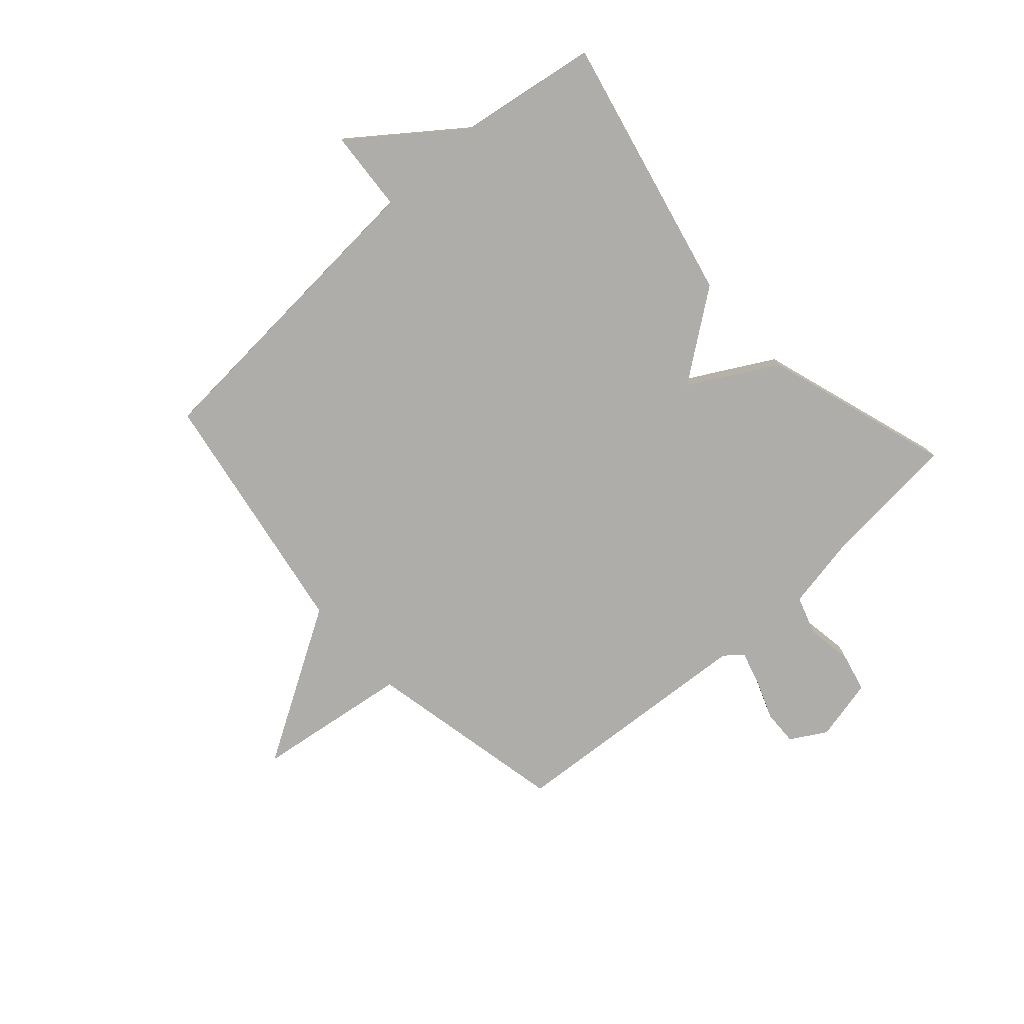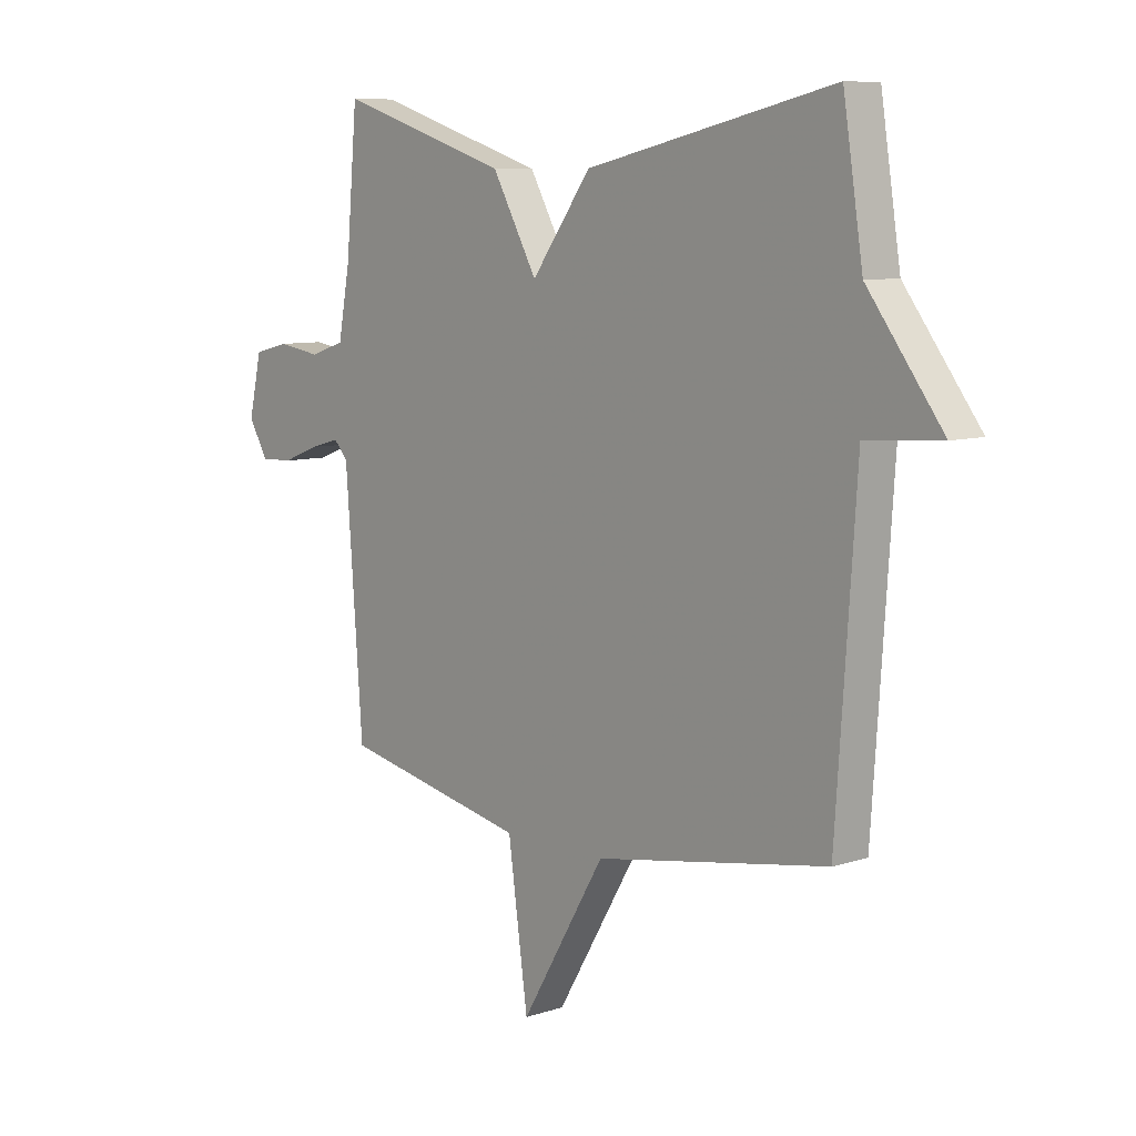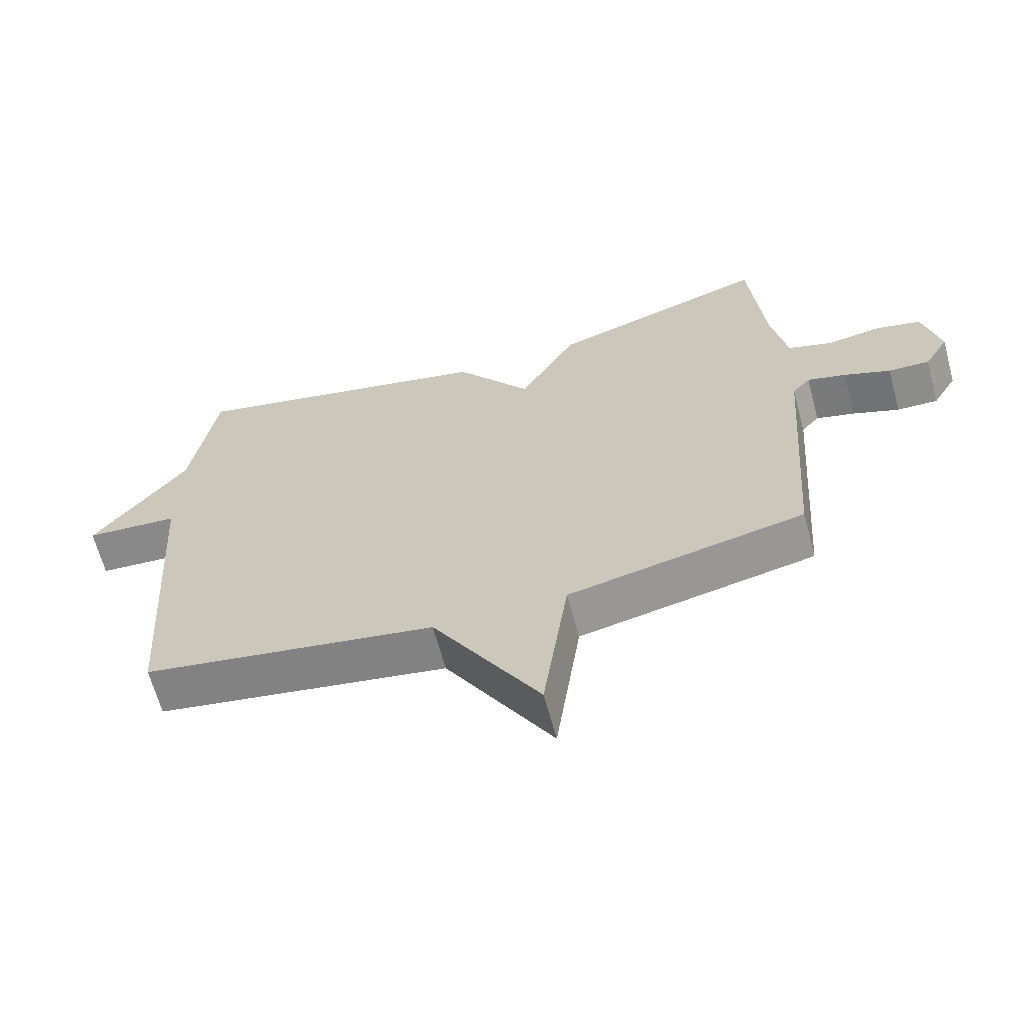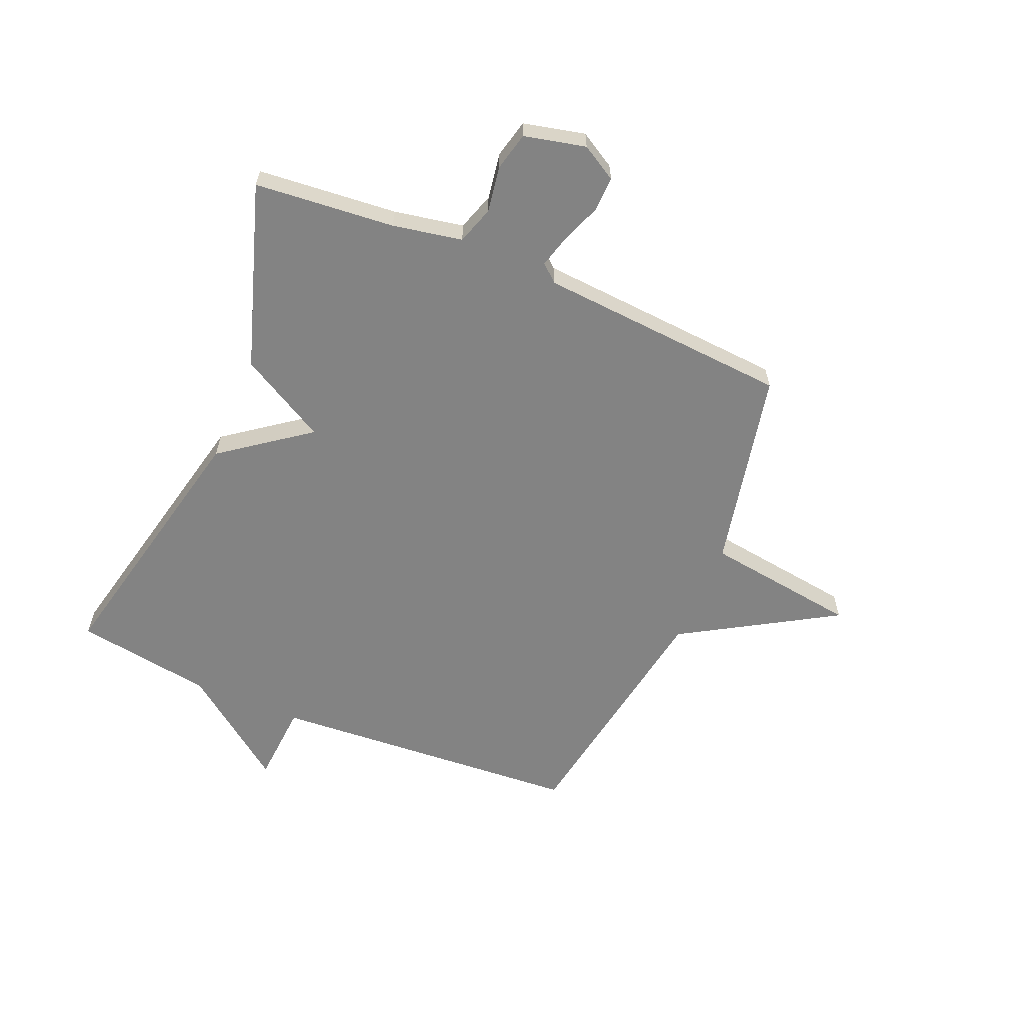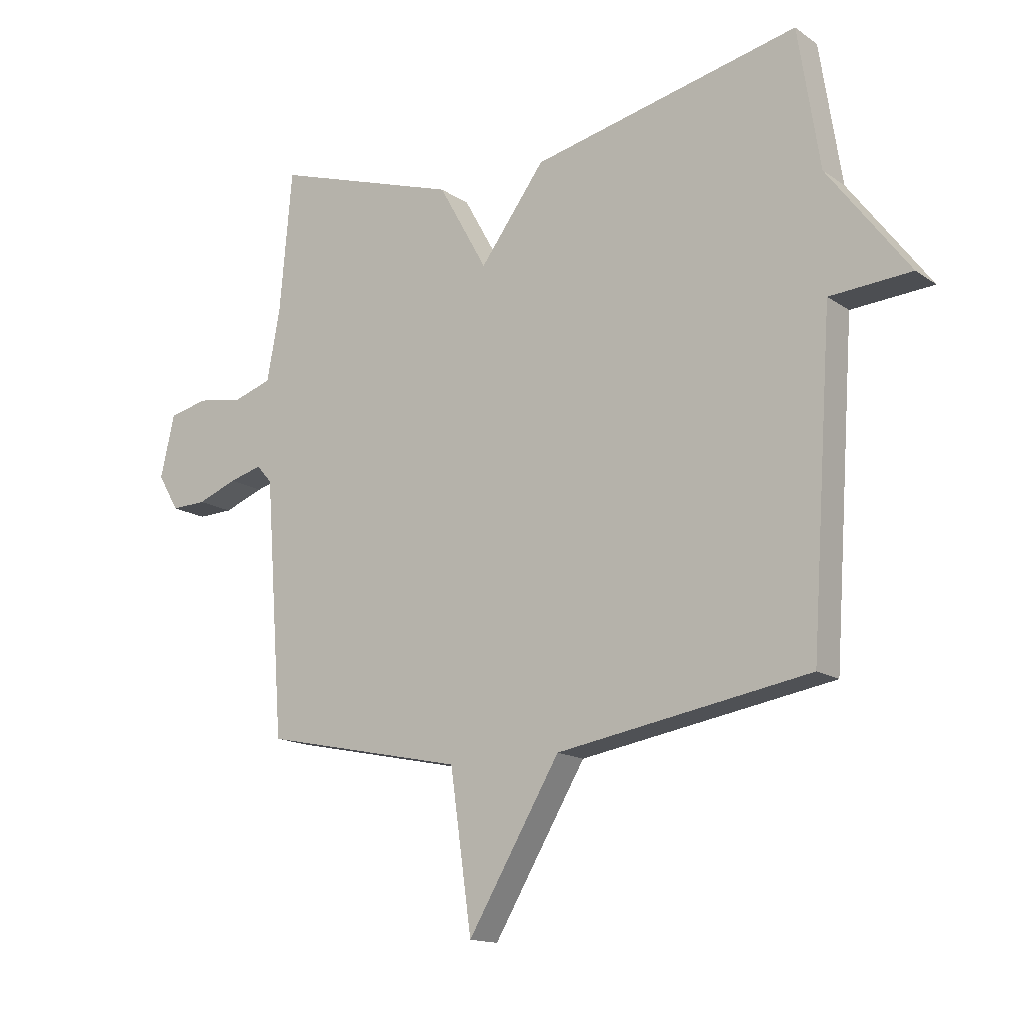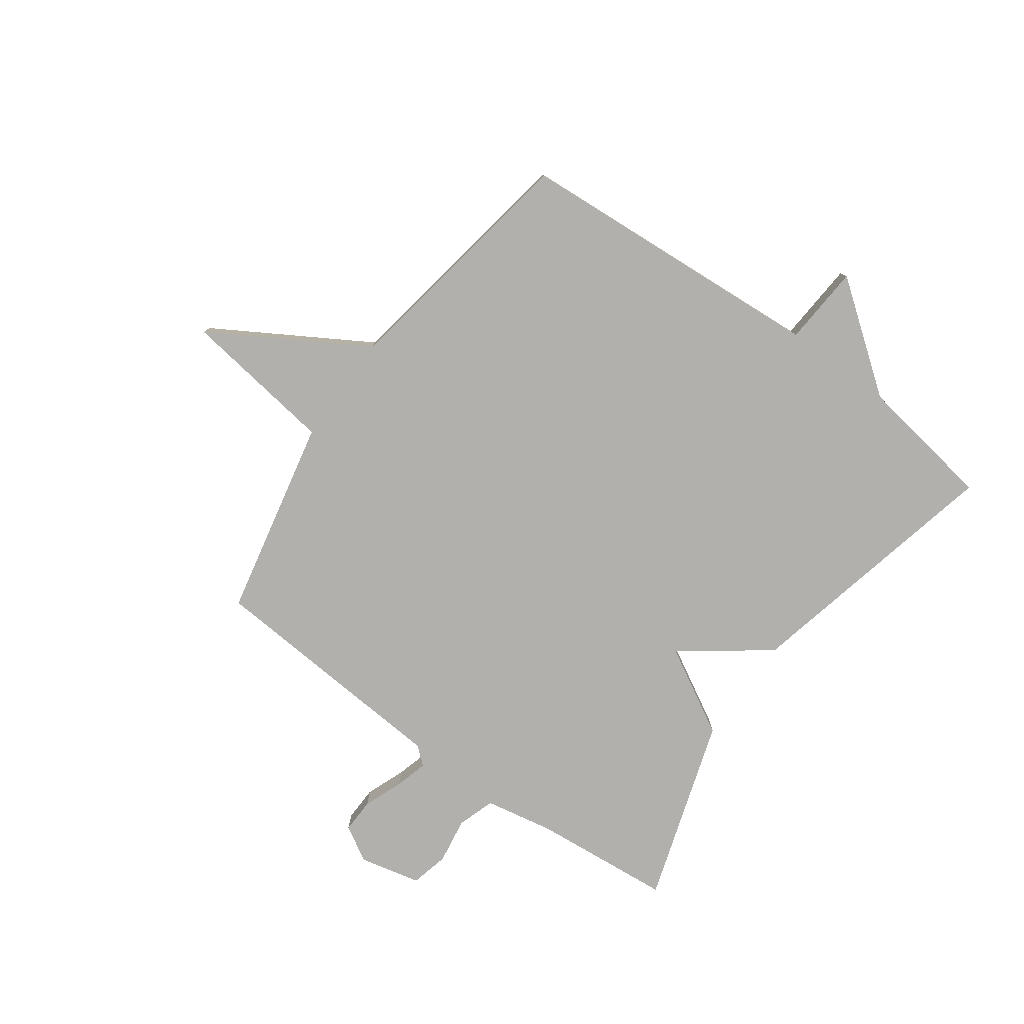
<metadata>
{"format":"obj","ext":"obj","renderer":"f3d","projection":"perspective","resolution":1024,"background":"white","views":[{"elev":-77.2,"azim":-48.1,"up":"+Y"},{"elev":8.3,"azim":-131.6,"up":"+Z"},{"elev":-64.8,"azim":15.1,"up":"+Z"},{"elev":-61.0,"azim":67.2,"up":"+Y"},{"elev":-14.9,"azim":-144.9,"up":"+Z"},{"elev":-78.7,"azim":-125.8,"up":"+Y"}]}
</metadata>
<code>
v -0.5 0.07 -0.5
v -0.538 0.07 0.056
v -0.681 0.07 0.066
v -0.538 0.07 0.256
v -0.5 0.07 0.5
v -0.029 0.07 0.394
v 0.085 0.07 0.24
v 0.171 0.07 0.394
v 0.5 0.07 0.5
v 0.522 0.07 0.252
v 0.545 0.07 0.129
v 0.612 0.07 0.107
v 0.694 0.07 0.12
v 0.762 0.07 0.104
v 0.787 0.07 -0.005
v 0.75 0.07 -0.068
v 0.688 0.07 -0.066
v 0.618 0.07 -0.039
v 0.56 0.07 -0.023
v 0.533 0.07 -0.054
v 0.5 0.07 -0.5
v 0.144 0.07 -0.575
v 0.106 0.07 -0.847
v -0.056 0.07 -0.575
v -0.5 0 -0.5
v -0.538 0 0.056
v -0.681 0 0.066
v -0.538 0 0.256
v -0.5 0 0.5
v -0.029 0 0.394
v 0.085 0 0.24
v 0.171 0 0.394
v 0.5 0 0.5
v 0.522 0 0.252
v 0.545 0 0.129
v 0.612 0 0.107
v 0.694 0 0.12
v 0.762 0 0.104
v 0.787 0 -0.005
v 0.75 0 -0.068
v 0.688 0 -0.066
v 0.618 0 -0.039
v 0.56 0 -0.023
v 0.533 0 -0.054
v 0.5 0 -0.5
v 0.144 0 -0.575
v 0.106 0 -0.847
v -0.056 0 -0.575
f 22 23 24
f 24 1 2
f 22 24 2
f 21 22 2
f 20 21 2
f 19 20 2
f 16 17 18
f 15 16 18
f 14 15 18
f 13 14 18
f 12 13 18
f 11 12 18 19
f 10 11 19 2
f 7 8 9 10
f 4 5 6 7
f 2 3 4 7
f 2 7 10
f 48 47 46
f 26 25 48
f 26 48 46
f 26 46 45
f 26 45 44
f 26 44 43
f 42 41 40
f 42 40 39
f 42 39 38
f 42 38 37
f 42 37 36
f 43 42 36 35
f 26 43 35 34
f 34 33 32 31
f 31 30 29 28
f 31 28 27 26
f 34 31 26
f 1 25 26 2
f 2 26 27 3
f 3 27 28 4
f 4 28 29 5
f 5 29 30 6
f 6 30 31 7
f 7 31 32 8
f 8 32 33 9
f 9 33 34 10
f 10 34 35 11
f 11 35 36 12
f 12 36 37 13
f 13 37 38 14
f 14 38 39 15
f 15 39 40 16
f 16 40 41 17
f 17 41 42 18
f 18 42 43 19
f 19 43 44 20
f 20 44 45 21
f 21 45 46 22
f 22 46 47 23
f 23 47 48 24
f 24 48 25 1

</code>
